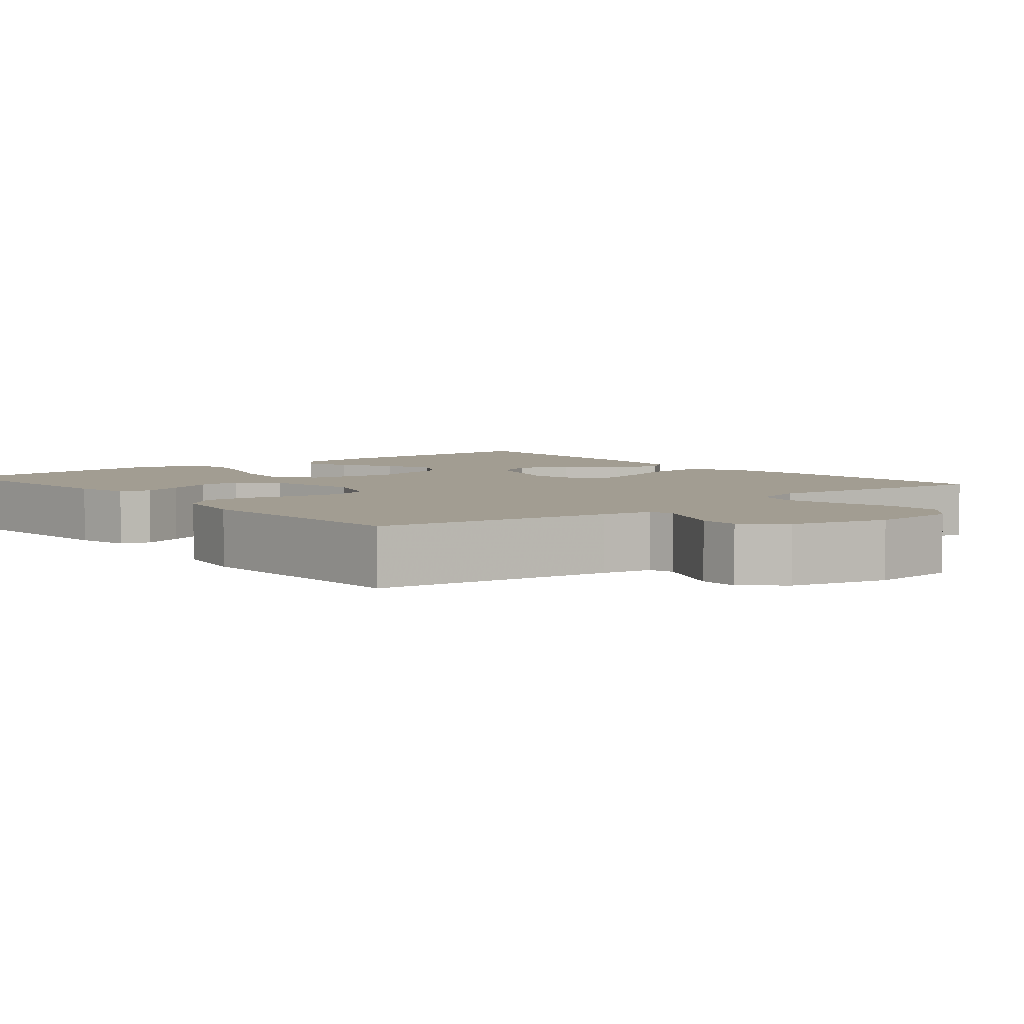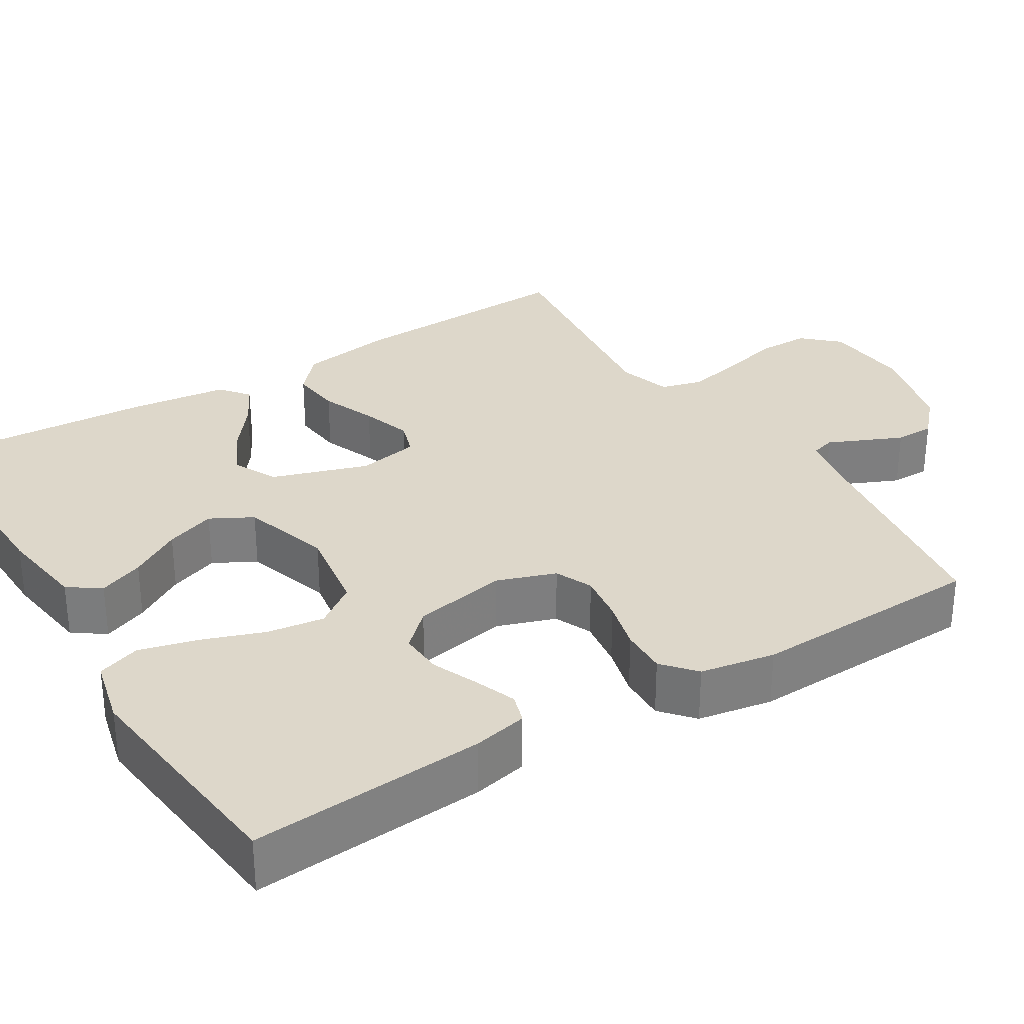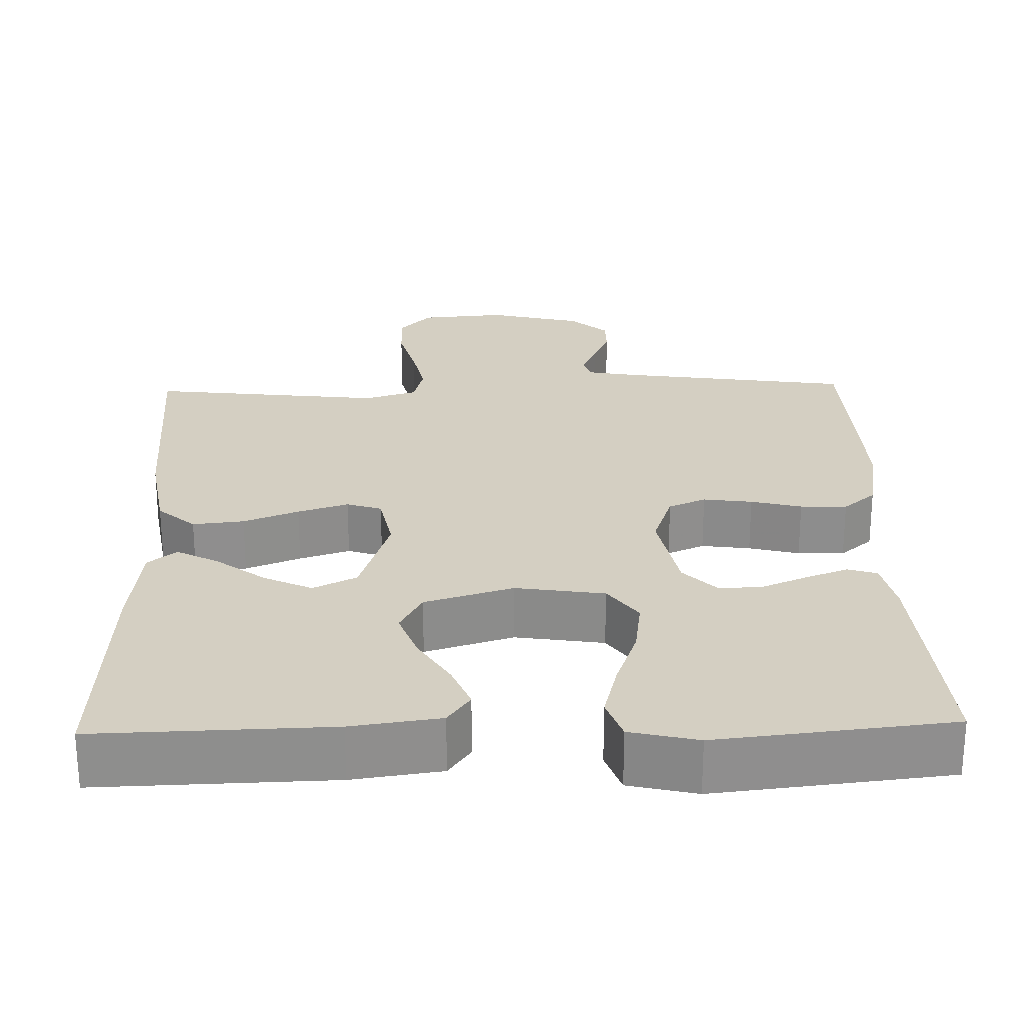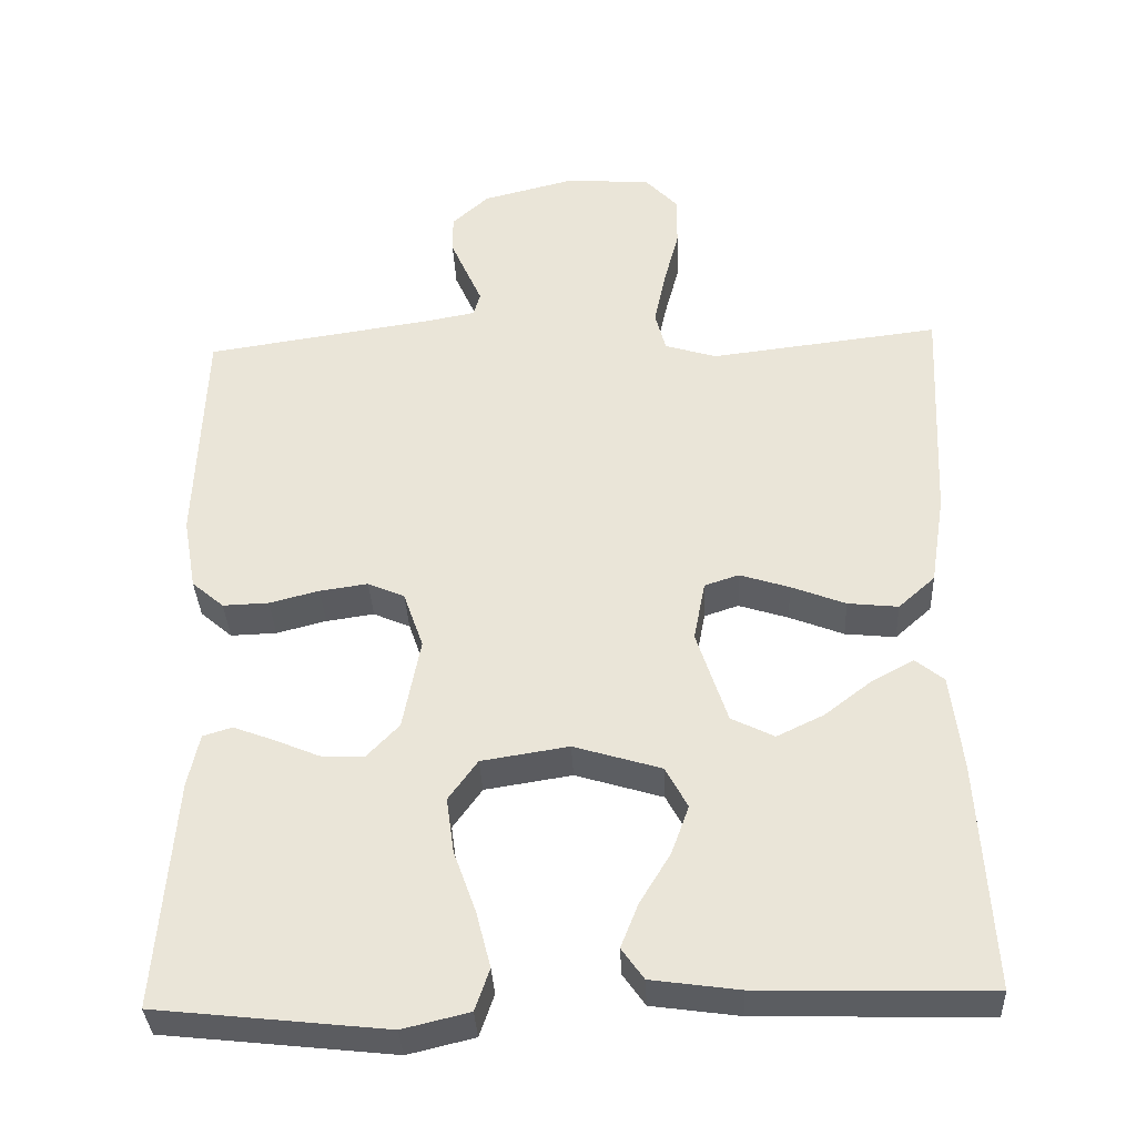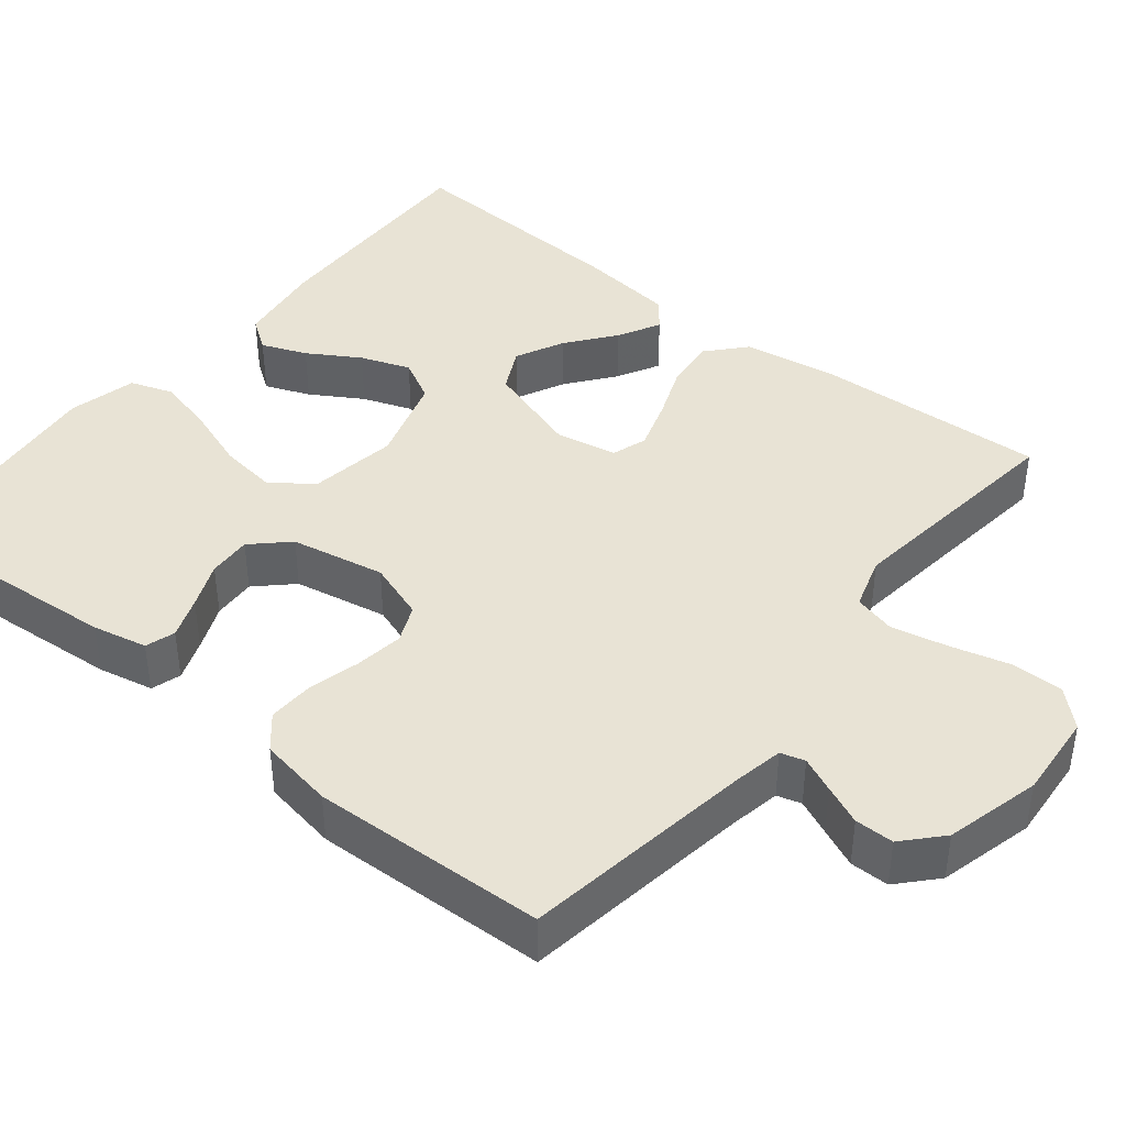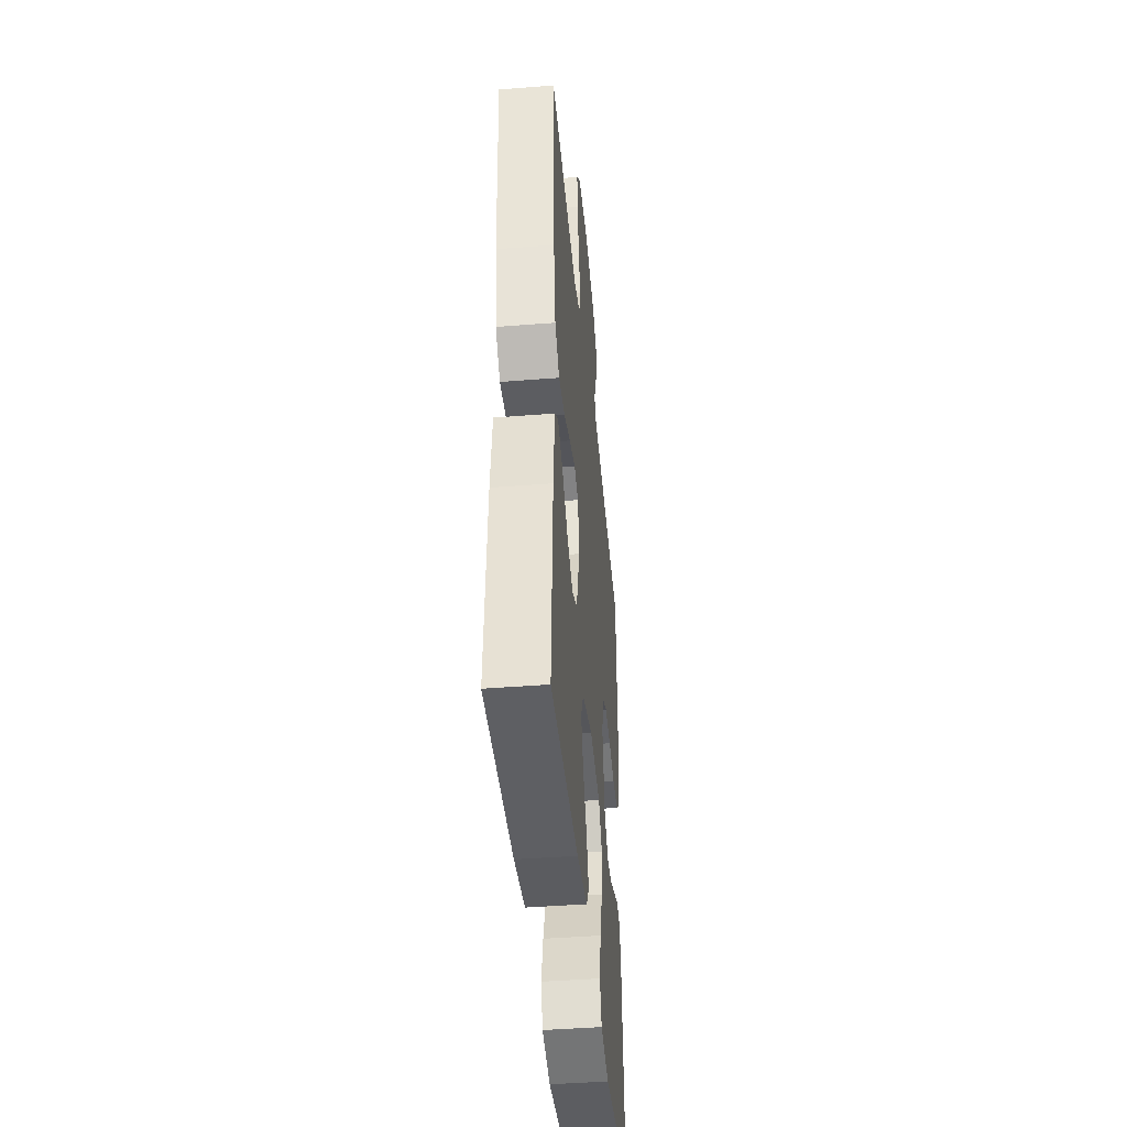
<metadata>
{"format":"obj","ext":"obj","renderer":"f3d","projection":"perspective","resolution":1024,"background":"white","views":[{"elev":4.9,"azim":-39.5,"up":"+Y"},{"elev":30.9,"azim":-121.7,"up":"+Y"},{"elev":25.4,"azim":178.4,"up":"+Y"},{"elev":-35.4,"azim":2.7,"up":"+Z"},{"elev":41.3,"azim":-51.2,"up":"+Y"},{"elev":-43.0,"azim":95.4,"up":"+Z"}]}
</metadata>
<code>
v 0.5 0.07 -0.5
v 0.2 0.07 -0.492
v 0.086 0.07 -0.476
v 0.057 0.07 -0.435
v 0.08 0.07 -0.377
v 0.12 0.07 -0.311
v 0.143 0.07 -0.247
v 0.114 0.07 -0.193
v 0 0.07 -0.158
v -0.114 0.07 -0.176
v -0.152 0.07 -0.229
v -0.142 0.07 -0.302
v -0.113 0.07 -0.383
v -0.094 0.07 -0.457
v -0.113 0.07 -0.512
v -0.2 0.07 -0.533
v -0.5 0.07 -0.5
v -0.477 0.07 -0.2
v -0.462 0.07 -0.13
v -0.424 0.07 -0.118
v -0.371 0.07 -0.138
v -0.312 0.07 -0.163
v -0.256 0.07 -0.166
v -0.213 0.07 -0.121
v -0.19 0.07 0
v -0.216 0.07 0.075
v -0.264 0.07 0.096
v -0.327 0.07 0.087
v -0.392 0.07 0.07
v -0.452 0.07 0.068
v -0.494 0.07 0.104
v -0.511 0.07 0.2
v -0.5 0.07 0.5
v -0.2 0.07 0.545
v -0.137 0.07 0.557
v -0.128 0.07 0.588
v -0.148 0.07 0.633
v -0.17 0.07 0.683
v -0.17 0.07 0.733
v -0.122 0.07 0.777
v 0 0.07 0.808
v 0.111 0.07 0.799
v 0.153 0.07 0.754
v 0.153 0.07 0.686
v 0.133 0.07 0.61
v 0.118 0.07 0.538
v 0.132 0.07 0.485
v 0.2 0.07 0.464
v 0.5 0.07 0.5
v 0.486 0.07 0.2
v 0.467 0.07 0.081
v 0.419 0.07 0.038
v 0.353 0.07 0.045
v 0.282 0.07 0.073
v 0.217 0.07 0.094
v 0.172 0.07 0.079
v 0.157 0.07 0
v 0.197 0.07 -0.123
v 0.253 0.07 -0.151
v 0.315 0.07 -0.121
v 0.377 0.07 -0.073
v 0.431 0.07 -0.044
v 0.468 0.07 -0.074
v 0.483 0.07 -0.2
v 0.5 0 -0.5
v 0.2 0 -0.492
v 0.086 0 -0.476
v 0.057 0 -0.435
v 0.08 0 -0.377
v 0.12 0 -0.311
v 0.143 0 -0.247
v 0.114 0 -0.193
v 0 0 -0.158
v -0.114 0 -0.176
v -0.152 0 -0.229
v -0.142 0 -0.302
v -0.113 0 -0.383
v -0.094 0 -0.457
v -0.113 0 -0.512
v -0.2 0 -0.533
v -0.5 0 -0.5
v -0.477 0 -0.2
v -0.462 0 -0.13
v -0.424 0 -0.118
v -0.371 0 -0.138
v -0.312 0 -0.163
v -0.256 0 -0.166
v -0.213 0 -0.121
v -0.19 0 0
v -0.216 0 0.075
v -0.264 0 0.096
v -0.327 0 0.087
v -0.392 0 0.07
v -0.452 0 0.068
v -0.494 0 0.104
v -0.511 0 0.2
v -0.5 0 0.5
v -0.2 0 0.545
v -0.137 0 0.557
v -0.128 0 0.588
v -0.148 0 0.633
v -0.17 0 0.683
v -0.17 0 0.733
v -0.122 0 0.777
v 0 0 0.808
v 0.111 0 0.799
v 0.153 0 0.754
v 0.153 0 0.686
v 0.133 0 0.61
v 0.118 0 0.538
v 0.132 0 0.485
v 0.2 0 0.464
v 0.5 0 0.5
v 0.486 0 0.2
v 0.467 0 0.081
v 0.419 0 0.038
v 0.353 0 0.045
v 0.282 0 0.073
v 0.217 0 0.094
v 0.172 0 0.079
v 0.157 0 0
v 0.197 0 -0.123
v 0.253 0 -0.151
v 0.315 0 -0.121
v 0.377 0 -0.073
v 0.431 0 -0.044
v 0.468 0 -0.074
v 0.483 0 -0.2
f 4 5 6
f 3 4 6
f 2 3 6
f 1 2 6
f 64 1 6
f 63 64 6
f 62 63 6
f 61 62 6
f 60 61 6
f 59 60 6 7
f 58 59 7 8
f 57 58 8 9
f 56 57 9 10
f 52 53 54
f 51 52 54
f 50 51 54
f 49 50 54
f 48 49 54
f 47 48 54 55
f 46 47 55 56
f 43 44 45
f 42 43 45
f 41 42 45
f 40 41 45
f 39 40 45
f 38 39 45
f 37 38 45
f 36 37 45
f 35 36 45 46
f 46 56 10
f 35 46 10
f 34 35 10
f 32 33 34
f 31 32 34
f 30 31 34
f 29 30 34
f 28 29 34
f 20 21 22
f 19 20 22
f 18 19 22
f 17 18 22
f 16 17 22
f 15 16 22
f 14 15 22
f 13 14 22
f 12 13 22
f 11 12 22 23
f 10 11 23 24
f 27 28 34
f 26 27 34
f 25 26 34 10
f 10 24 25
f 70 69 68
f 70 68 67
f 70 67 66
f 70 66 65
f 70 65 128
f 70 128 127
f 70 127 126
f 70 126 125
f 70 125 124
f 71 70 124 123
f 72 71 123 122
f 73 72 122 121
f 74 73 121 120
f 118 117 116
f 118 116 115
f 118 115 114
f 118 114 113
f 118 113 112
f 119 118 112 111
f 120 119 111 110
f 109 108 107
f 109 107 106
f 109 106 105
f 109 105 104
f 109 104 103
f 109 103 102
f 109 102 101
f 109 101 100
f 110 109 100 99
f 74 120 110
f 74 110 99
f 74 99 98
f 98 97 96
f 98 96 95
f 98 95 94
f 98 94 93
f 98 93 92
f 86 85 84
f 86 84 83
f 86 83 82
f 86 82 81
f 86 81 80
f 86 80 79
f 86 79 78
f 86 78 77
f 86 77 76
f 87 86 76 75
f 88 87 75 74
f 98 92 91
f 98 91 90
f 74 98 90 89
f 89 88 74
f 1 65 66 2
f 2 66 67 3
f 3 67 68 4
f 4 68 69 5
f 5 69 70 6
f 6 70 71 7
f 7 71 72 8
f 8 72 73 9
f 9 73 74 10
f 10 74 75 11
f 11 75 76 12
f 12 76 77 13
f 13 77 78 14
f 14 78 79 15
f 15 79 80 16
f 16 80 81 17
f 17 81 82 18
f 18 82 83 19
f 19 83 84 20
f 20 84 85 21
f 21 85 86 22
f 22 86 87 23
f 23 87 88 24
f 24 88 89 25
f 25 89 90 26
f 26 90 91 27
f 27 91 92 28
f 28 92 93 29
f 29 93 94 30
f 30 94 95 31
f 31 95 96 32
f 32 96 97 33
f 33 97 98 34
f 34 98 99 35
f 35 99 100 36
f 36 100 101 37
f 37 101 102 38
f 38 102 103 39
f 39 103 104 40
f 40 104 105 41
f 41 105 106 42
f 42 106 107 43
f 43 107 108 44
f 44 108 109 45
f 45 109 110 46
f 46 110 111 47
f 47 111 112 48
f 48 112 113 49
f 49 113 114 50
f 50 114 115 51
f 51 115 116 52
f 52 116 117 53
f 53 117 118 54
f 54 118 119 55
f 55 119 120 56
f 56 120 121 57
f 57 121 122 58
f 58 122 123 59
f 59 123 124 60
f 60 124 125 61
f 61 125 126 62
f 62 126 127 63
f 63 127 128 64
f 64 128 65 1

</code>
